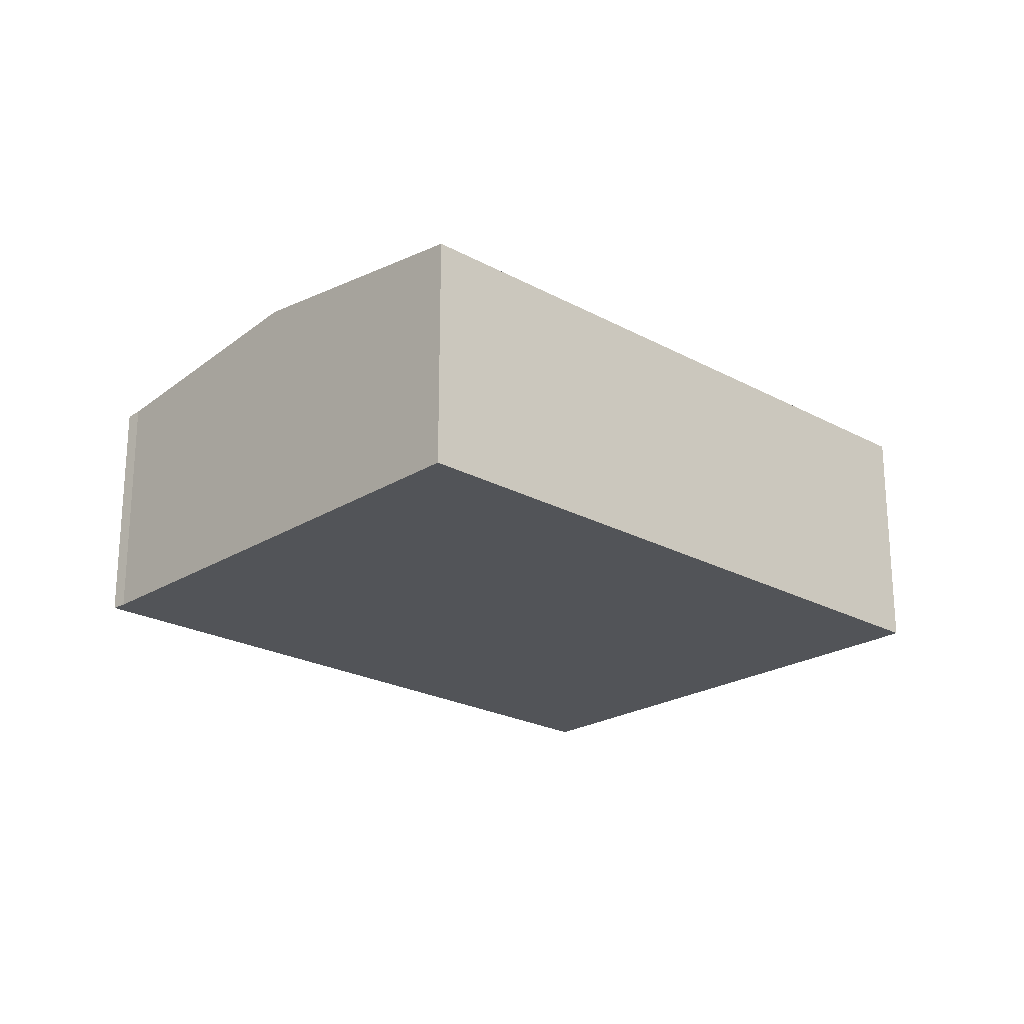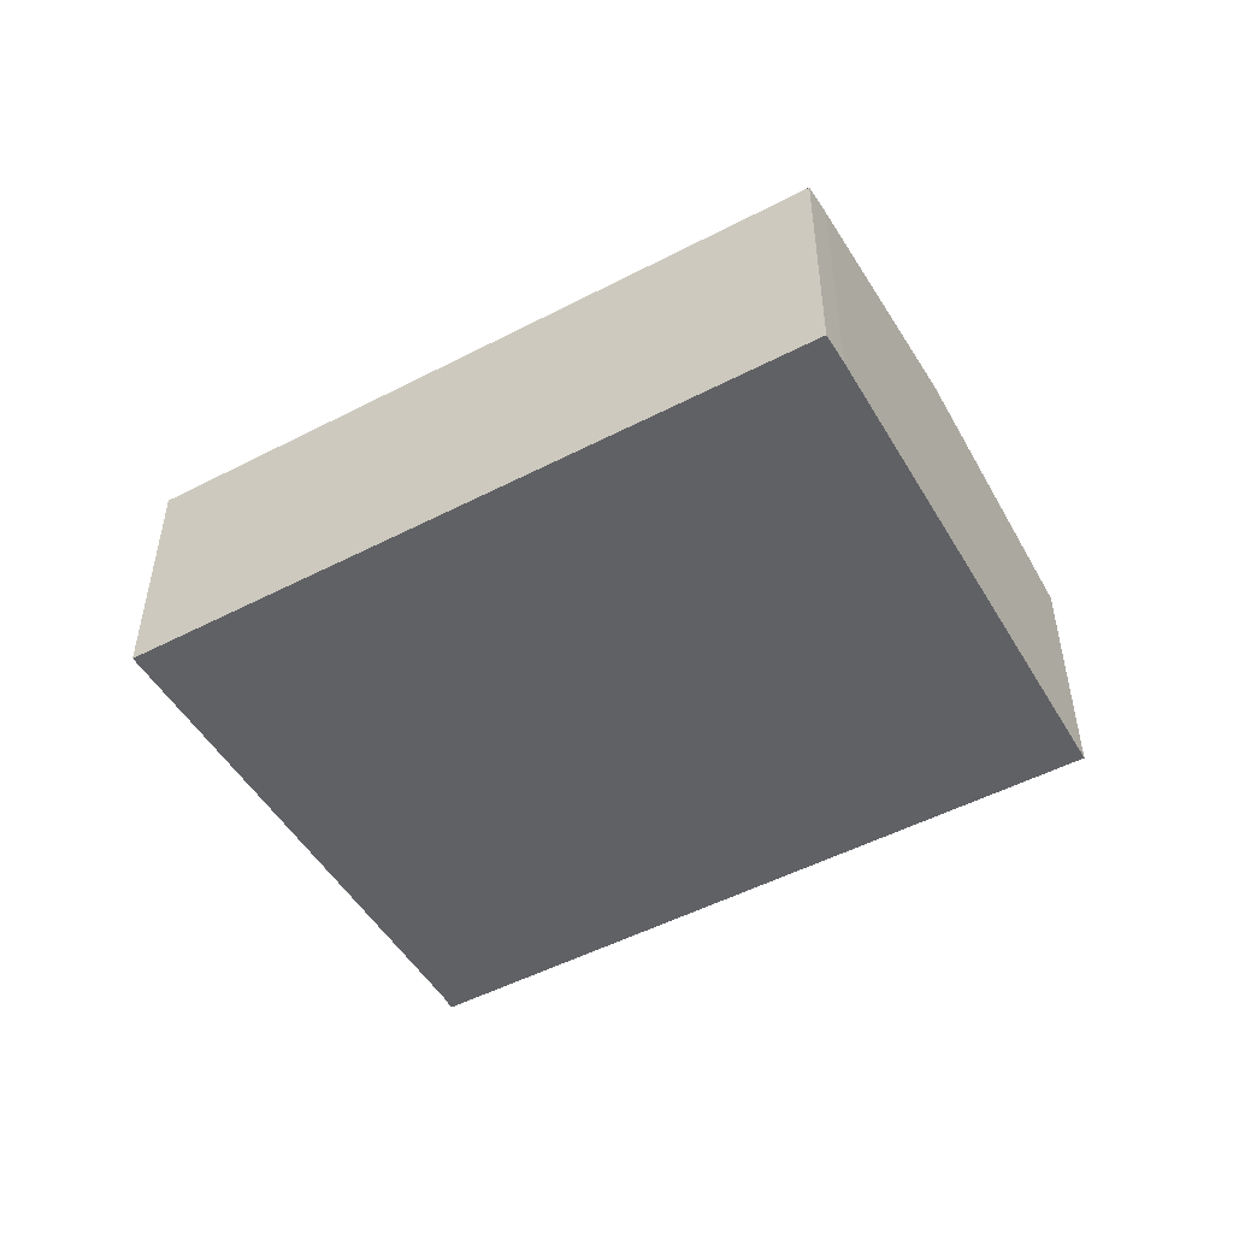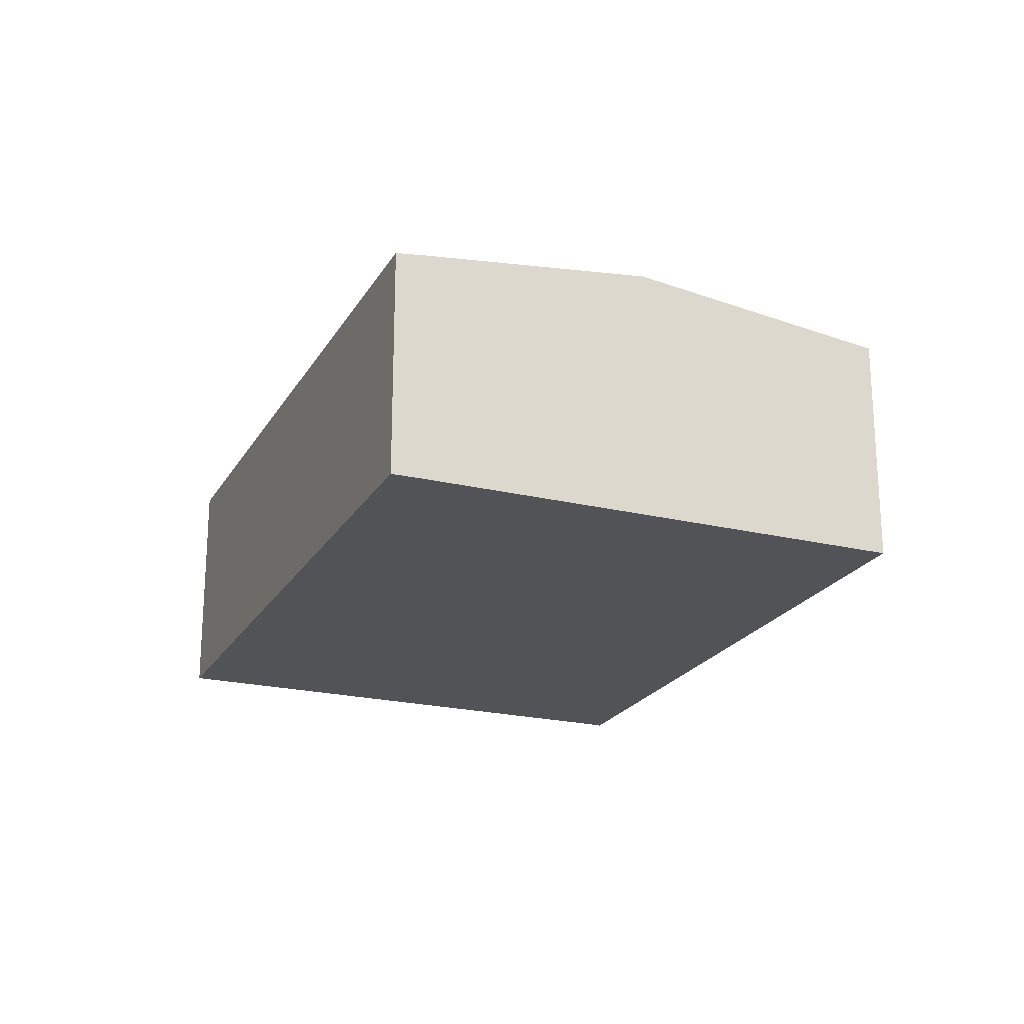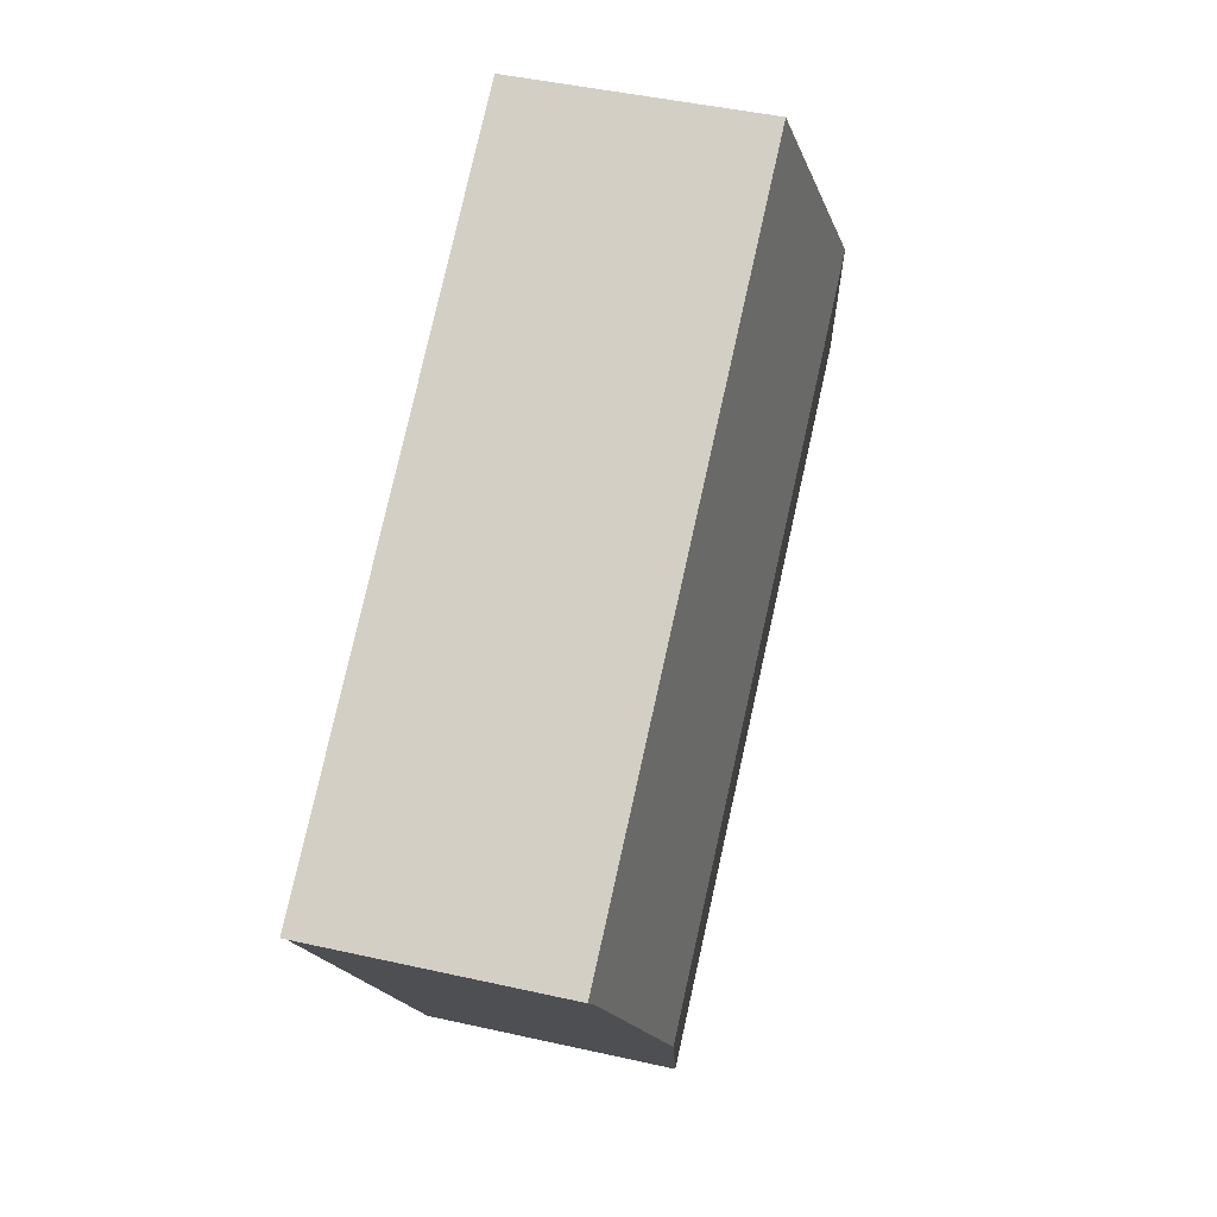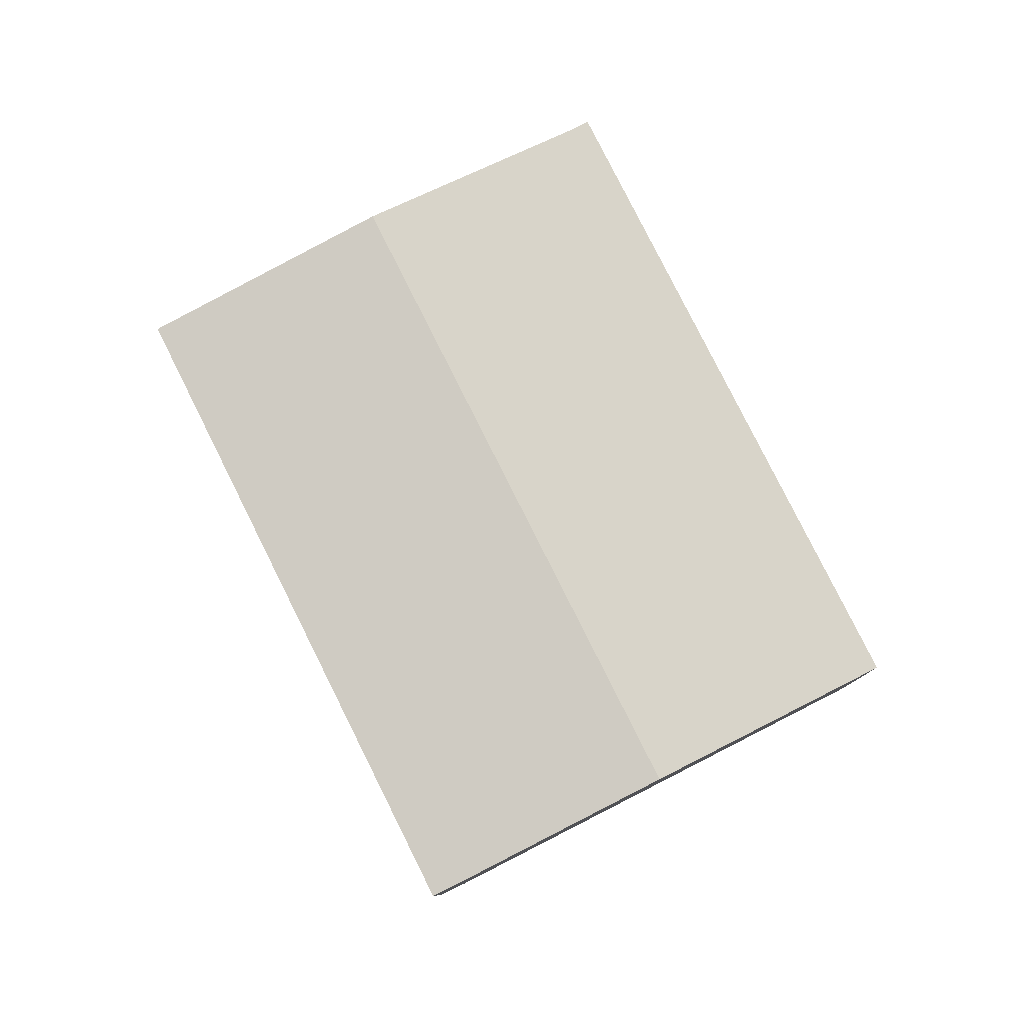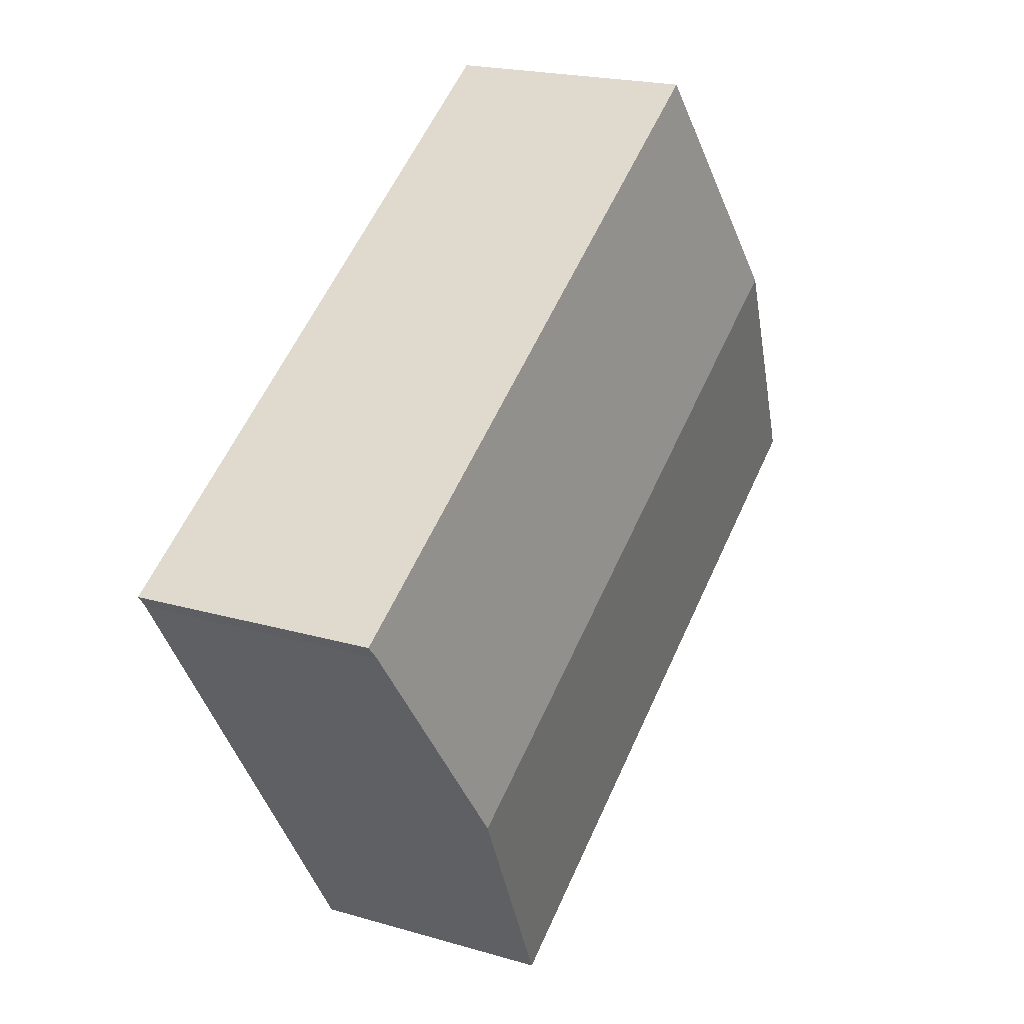
<metadata>
{"format":"obj","ext":"obj","renderer":"f3d","projection":"perspective","resolution":1024,"background":"white","views":[{"elev":-22.8,"azim":169.3,"up":"+Y"},{"elev":-50.1,"azim":-117.8,"up":"+Y"},{"elev":-21.8,"azim":-80.3,"up":"+Y"},{"elev":44.0,"azim":104.9,"up":"+Z"},{"elev":79.7,"azim":-84.2,"up":"+Y"},{"elev":20.3,"azim":118.2,"up":"+Z"}]}
</metadata>
<code>
v  18.76 7.464 -11.9
v  4.633 8.436 7.239
v  23.38 8.436 -4.654
v  0 7.464 4.57e-16
v  0.527 7.578 0.862
v  27.75 7.516 2.204
v  27.79 7.46 2.761
v  28.05 7.46 2.598
v  9.273 7.467 14.45
v  9.036 7.516 14.08
v  0.527 -5.278e-17 0.862
v  0 0 0
v  4.633 -4.433e-16 7.239
v  9.036 -8.619e-16 14.08
v  9.273 -8.845e-16 14.45
v  27.79 -1.691e-16 2.761
v  28.05 -1.591e-16 2.598
v  27.75 -1.35e-16 2.204
v  23.38 2.85e-16 -4.654
v  18.76 7.288e-16 -11.9
g defaultobject
f 1 2 3
f 2 1 4
f 2 4 5
f 6 7 8
f 7 6 9
f 9 6 10
f 10 6 3
f 10 3 2
f 4 11 5
f 11 4 12
f 11 2 5
f 2 11 13
f 2 13 10
f 10 13 14
f 10 14 9
f 9 14 15
f 15 7 9
f 7 15 16
f 7 16 8
f 8 16 17
f 8 18 6
f 18 8 17
f 18 3 6
f 3 18 19
f 3 19 1
f 1 19 20
f 20 4 1
f 4 20 12
f 16 18 17
f 18 16 19
f 19 16 15
f 19 15 20
f 20 15 12
f 12 15 14
f 12 14 13
f 12 13 11

</code>
